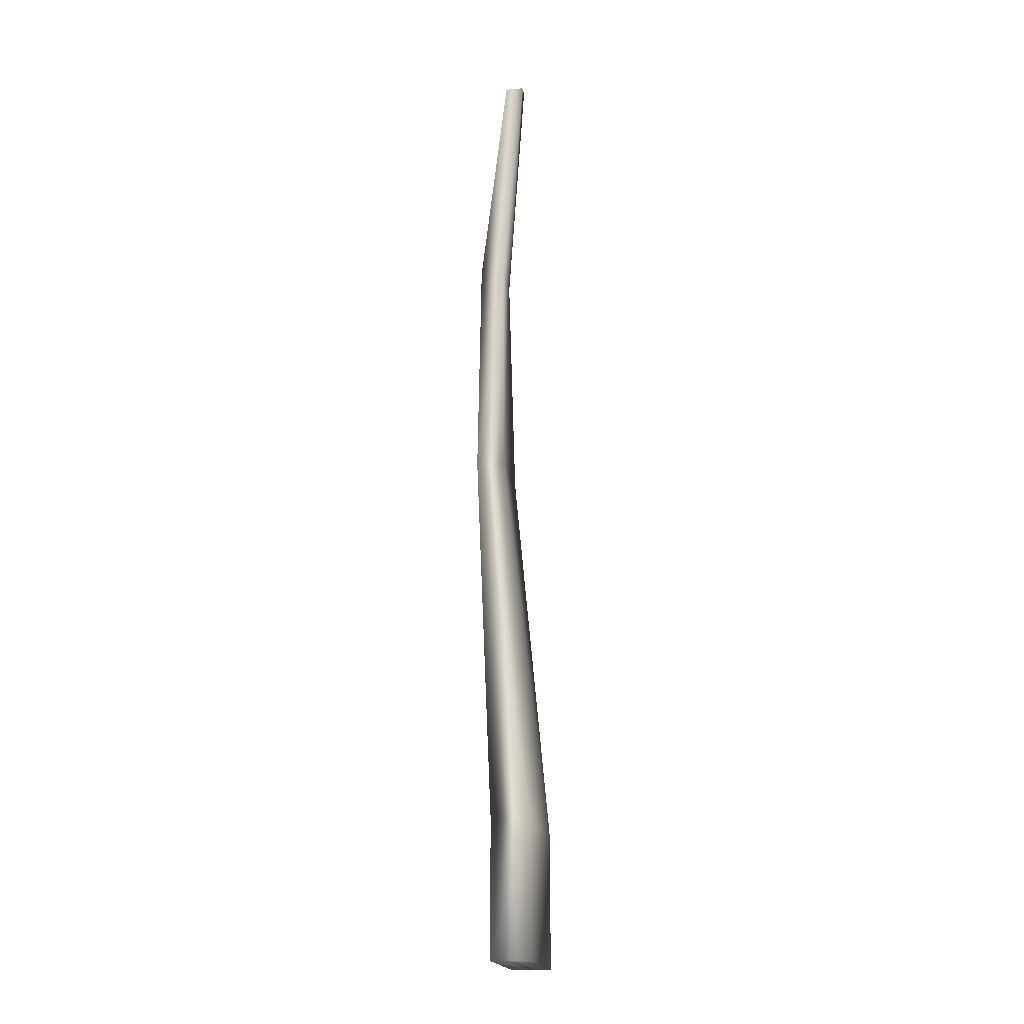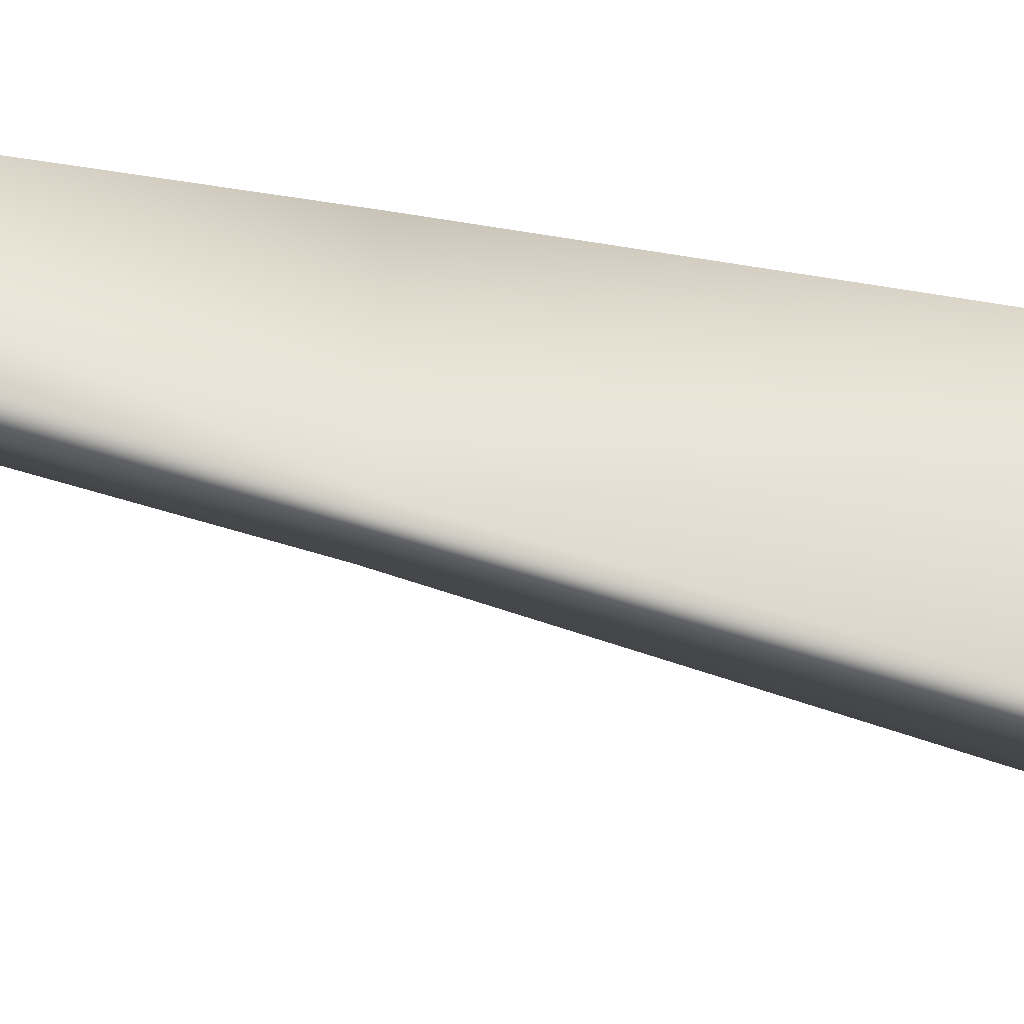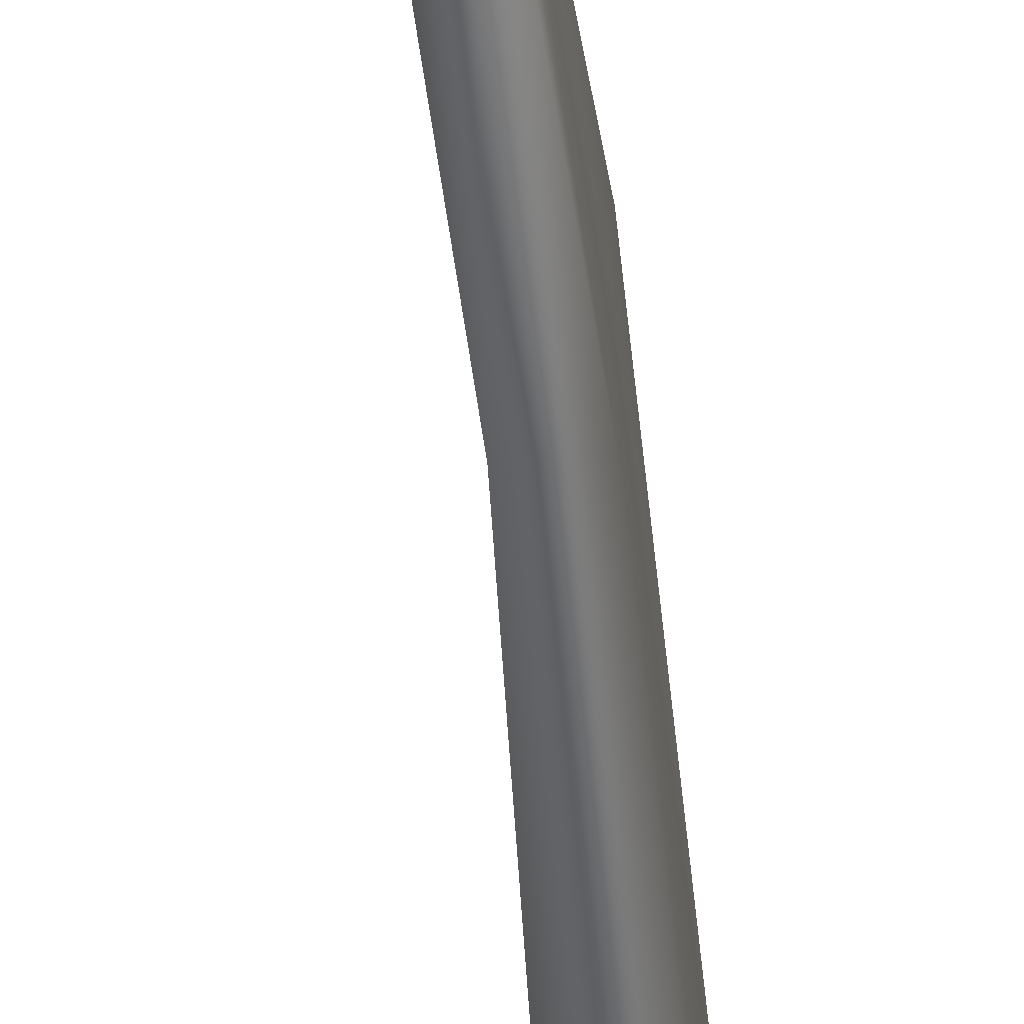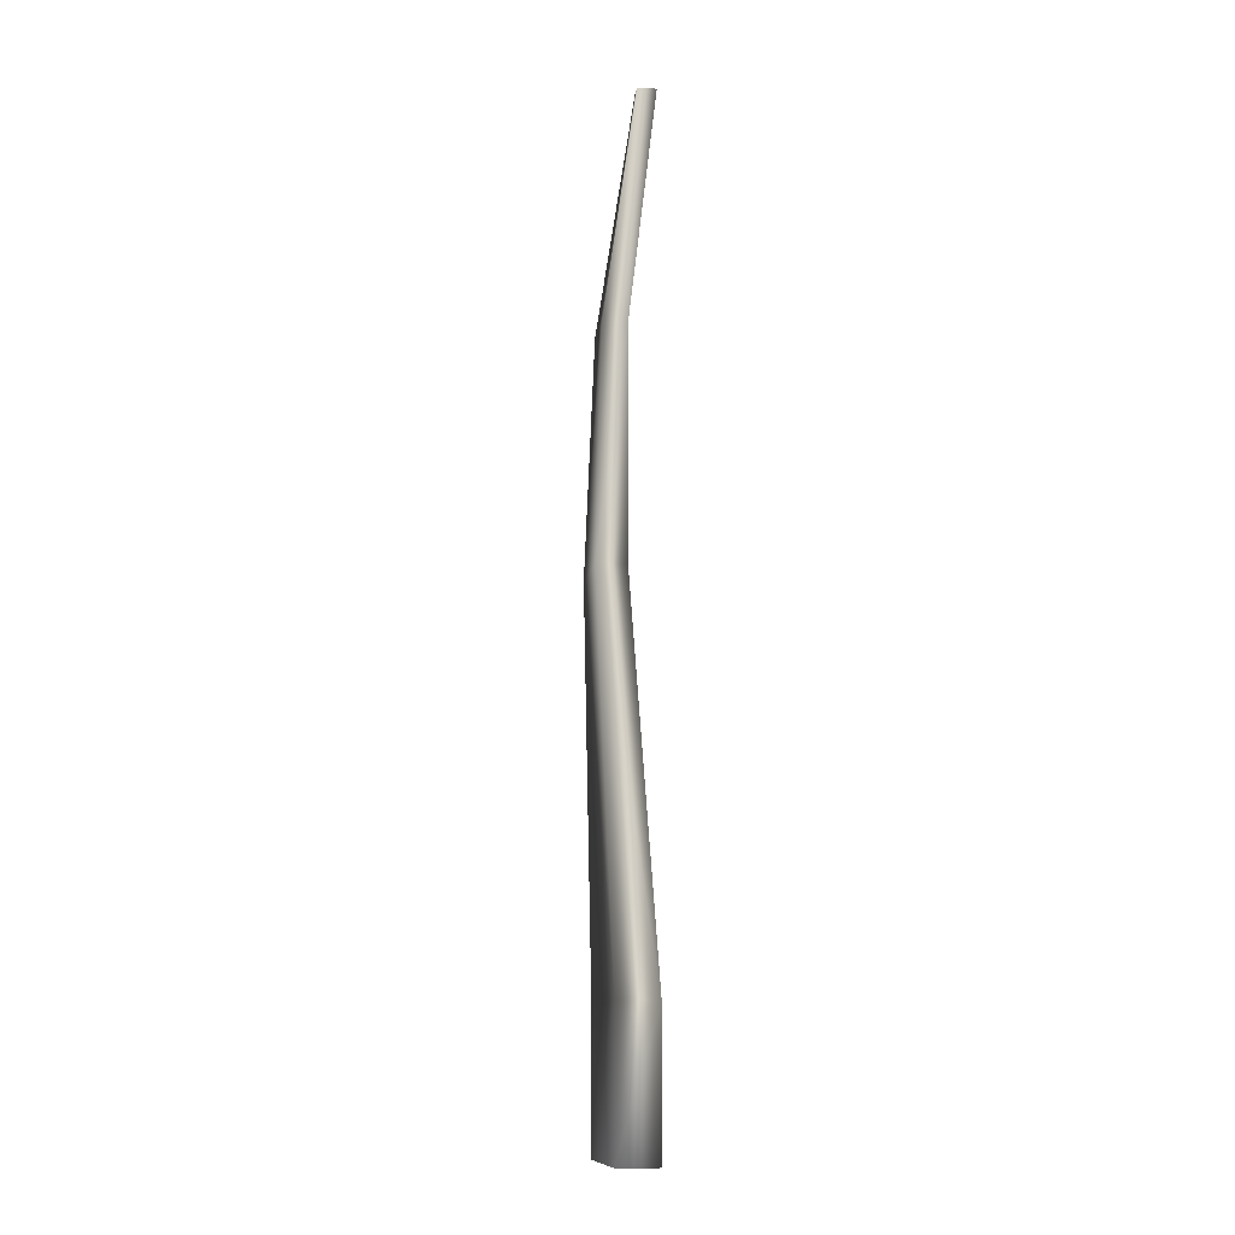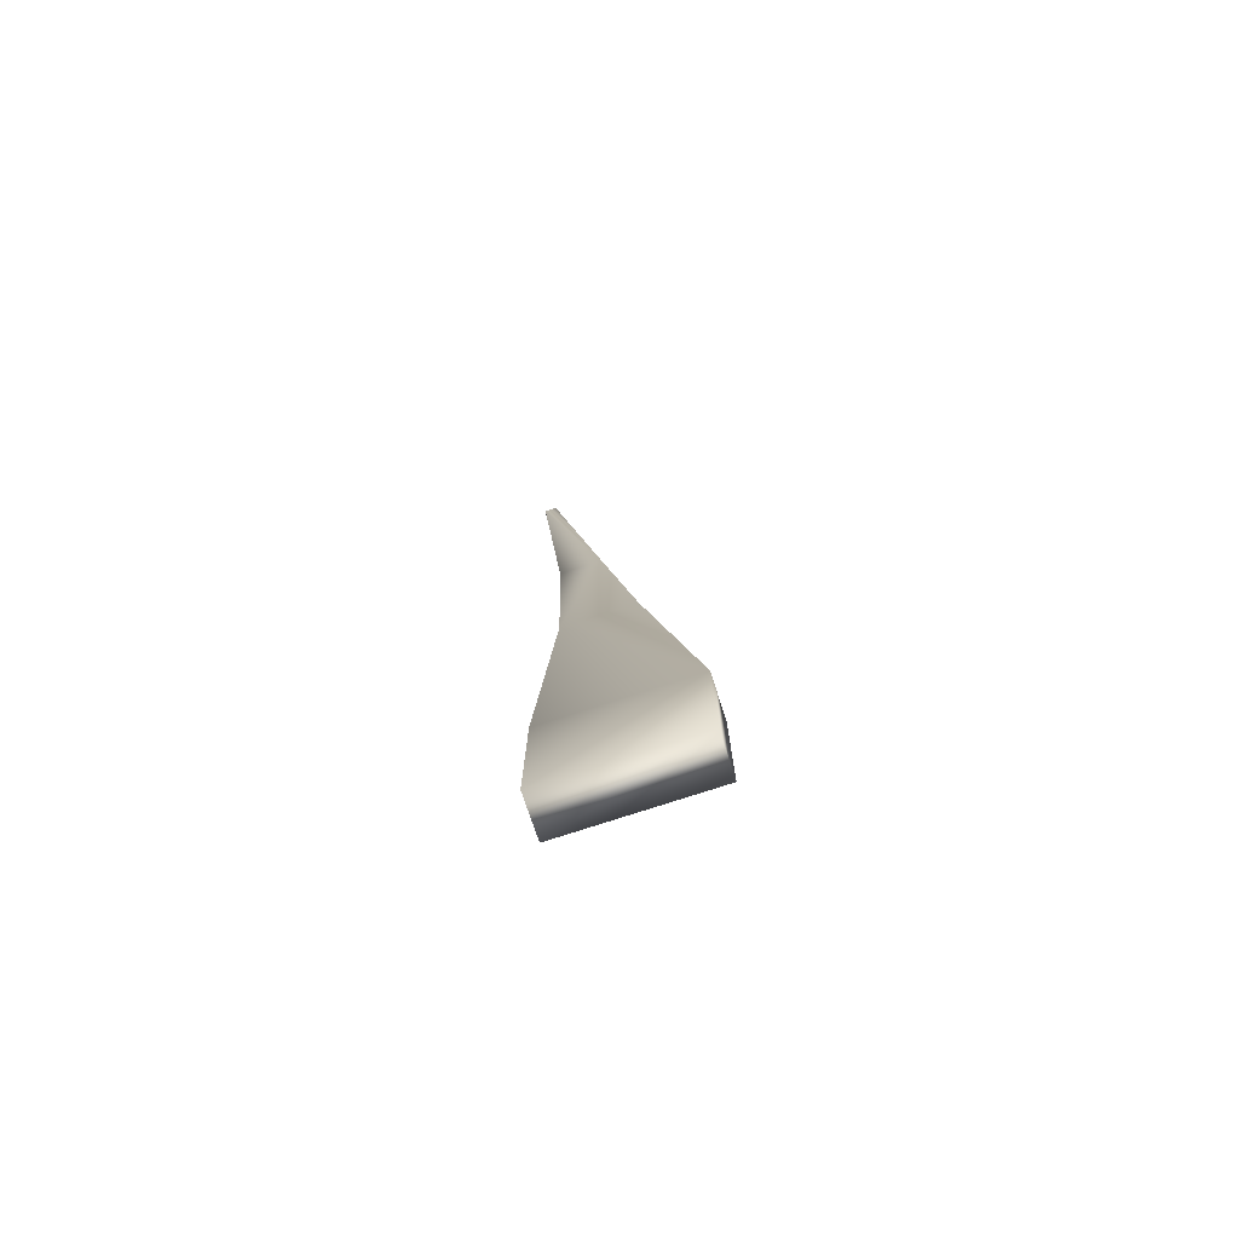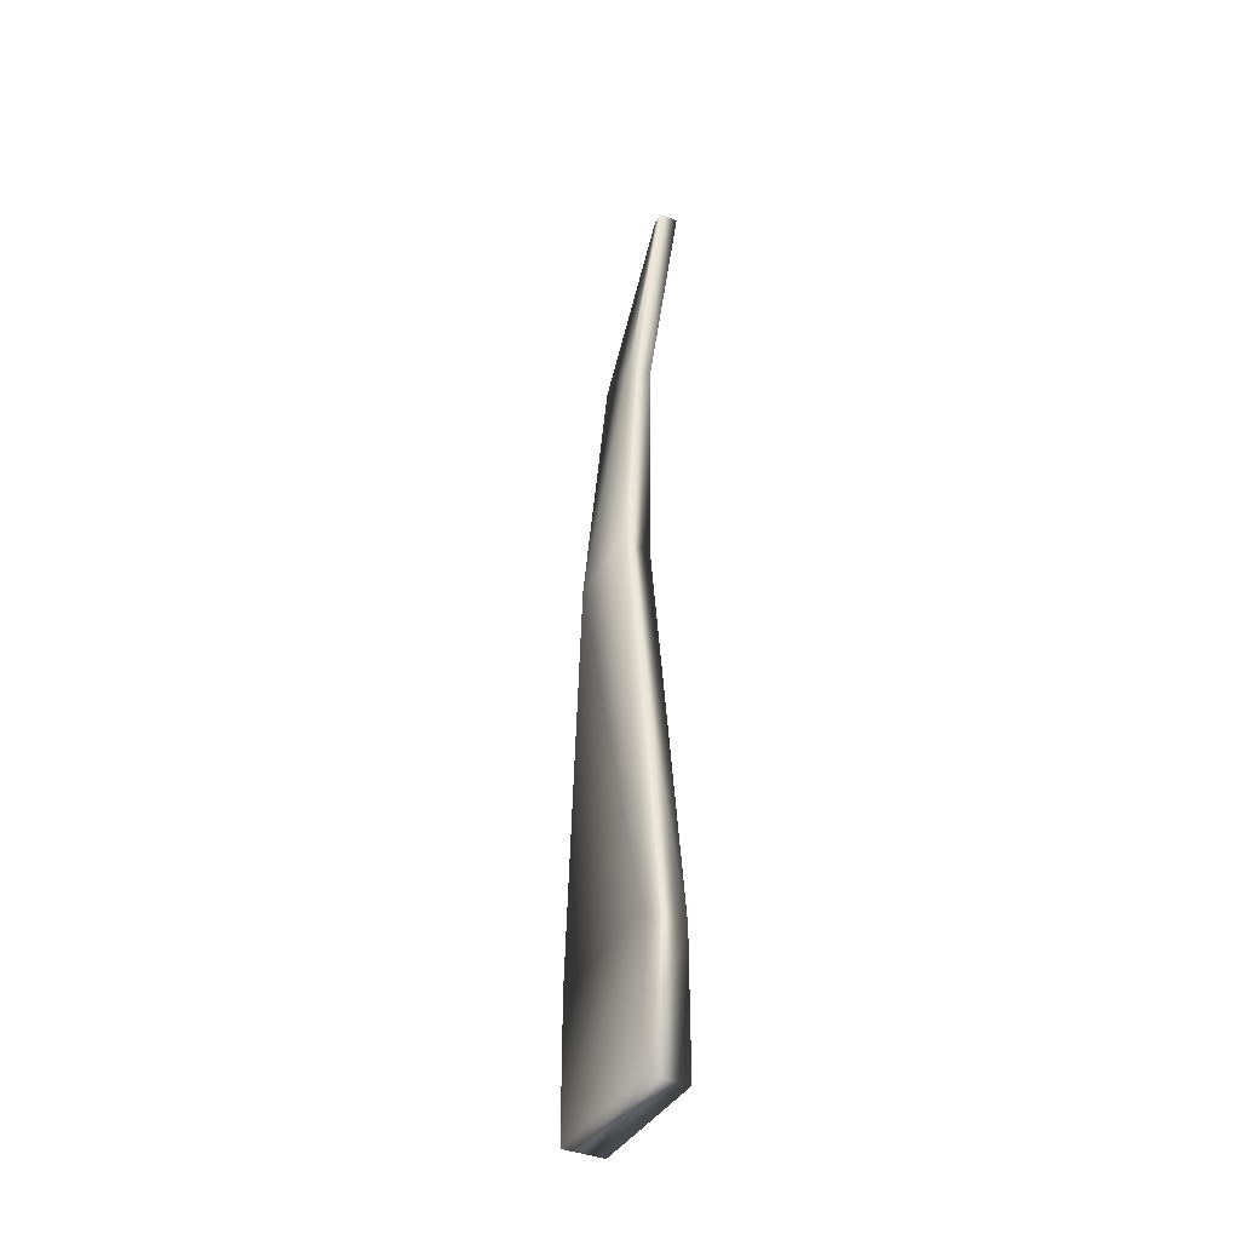
<metadata>
{"format":"obj","ext":"obj","renderer":"f3d","projection":"perspective","resolution":1024,"background":"white","views":[{"elev":-18.5,"azim":8.9,"up":"+Y"},{"elev":-32.2,"azim":-103.4,"up":"+Z"},{"elev":-42.5,"azim":-172.4,"up":"+Z"},{"elev":-11.7,"azim":-8.6,"up":"+Y"},{"elev":-75.1,"azim":108.2,"up":"+Y"},{"elev":-39.2,"azim":-27.0,"up":"+Y"}]}
</metadata>
<code>
o D15R_Canal
v -34.29 25.44 1.025
v -33.7 25.44 1.025
v -33.7 27.44 1.025
v -34.29 25.44 1.025
v -33.7 27.44 1.025
v -34.29 27.44 1.025
v -34.29 25.44 1.025
v -34.29 25.44 -1.025
v -33.7 25.44 -1.025
v -34.29 25.44 1.025
v -33.7 25.44 -1.025
v -33.7 25.44 1.025
v -34.29 27.44 1.025
v -34.29 27.44 -1.025
v -34.29 25.44 -1.025
v -34.29 27.44 1.025
v -34.29 25.44 -1.025
v -34.29 25.44 1.025
v -34.29 27.44 1.025
v -34.53 32.94 0.9756
v -34.53 32.94 -0.1383
v -34.29 27.44 1.025
v -34.53 32.94 -0.1383
v -34.29 27.44 -1.025
v -33.7 27.44 1.025
v -34.1 32.94 0.9756
v -34.53 32.94 0.9756
v -33.7 27.44 1.025
v -34.53 32.94 0.9756
v -34.29 27.44 1.025
v -33.7 25.44 1.025
v -33.7 25.44 -1.025
v -33.7 27.44 -1.025
v -33.7 25.44 1.025
v -33.7 27.44 -1.025
v -33.7 27.44 1.025
v -34.29 27.44 -1.025
v -33.7 27.44 -1.025
v -33.7 25.44 -1.025
v -34.29 27.44 -1.025
v -33.7 25.44 -1.025
v -34.29 25.44 -1.025
v -34.29 27.44 -1.025
v -34.53 32.94 -0.1383
v -34.1 32.94 -0.1383
v -34.29 27.44 -1.025
v -34.1 32.94 -0.1383
v -33.7 27.44 -1.025
v -33.7 27.44 -1.025
v -34.1 32.94 -0.1383
v -34.1 32.94 0.9756
v -33.7 27.44 -1.025
v -34.1 32.94 0.9756
v -33.7 27.44 1.025
v -34.02 39.38 1.29
v -34.46 36.16 1.062
v -34.11 36.16 1.062
v -34.02 39.38 1.29
v -34.11 36.16 1.062
v -33.76 39.38 1.29
v -33.76 39.38 1.29
v -33.76 39.38 1.112
v -34.02 39.38 1.112
v -33.76 39.38 1.29
v -34.02 39.38 1.112
v -34.02 39.38 1.29
v -33.76 39.38 1.29
v -34.11 36.16 1.062
v -34.11 36.16 0.4161
v -33.76 39.38 1.29
v -34.11 36.16 0.4161
v -33.76 39.38 1.112
v -33.76 39.38 1.112
v -34.11 36.16 0.4161
v -34.46 36.16 0.4161
v -33.76 39.38 1.112
v -34.46 36.16 0.4161
v -34.02 39.38 1.112
v -34.02 39.38 1.112
v -34.46 36.16 0.4161
v -34.46 36.16 1.062
v -34.02 39.38 1.112
v -34.46 36.16 1.062
v -34.02 39.38 1.29
v -34.53 32.94 -0.1383
v -34.53 32.94 0.9756
v -34.46 36.16 1.062
v -34.53 32.94 -0.1383
v -34.46 36.16 1.062
v -34.46 36.16 0.4161
v -34.11 36.16 1.062
v -34.46 36.16 1.062
v -34.53 32.94 0.9756
v -34.11 36.16 1.062
v -34.53 32.94 0.9756
v -34.1 32.94 0.9756
v -34.11 36.16 0.4161
v -34.11 36.16 1.062
v -34.1 32.94 0.9756
v -34.11 36.16 0.4161
v -34.1 32.94 0.9756
v -34.1 32.94 -0.1383
v -34.46 36.16 0.4161
v -34.11 36.16 0.4161
v -34.1 32.94 -0.1383
v -34.46 36.16 0.4161
v -34.1 32.94 -0.1383
v -34.53 32.94 -0.1383
f 1 2 3
f 4 5 6
f 7 8 9
f 10 11 12
f 13 14 15
f 16 17 18
f 19 20 21
f 22 23 24
f 25 26 27
f 28 29 30
f 31 32 33
f 34 35 36
f 37 38 39
f 40 41 42
f 43 44 45
f 46 47 48
f 49 50 51
f 52 53 54
f 55 56 57
f 58 59 60
f 61 62 63
f 64 65 66
f 67 68 69
f 70 71 72
f 73 74 75
f 76 77 78
f 79 80 81
f 82 83 84
f 85 86 87
f 88 89 90
f 91 92 93
f 94 95 96
f 97 98 99
f 100 101 102
f 103 104 105
f 106 107 108

</code>
